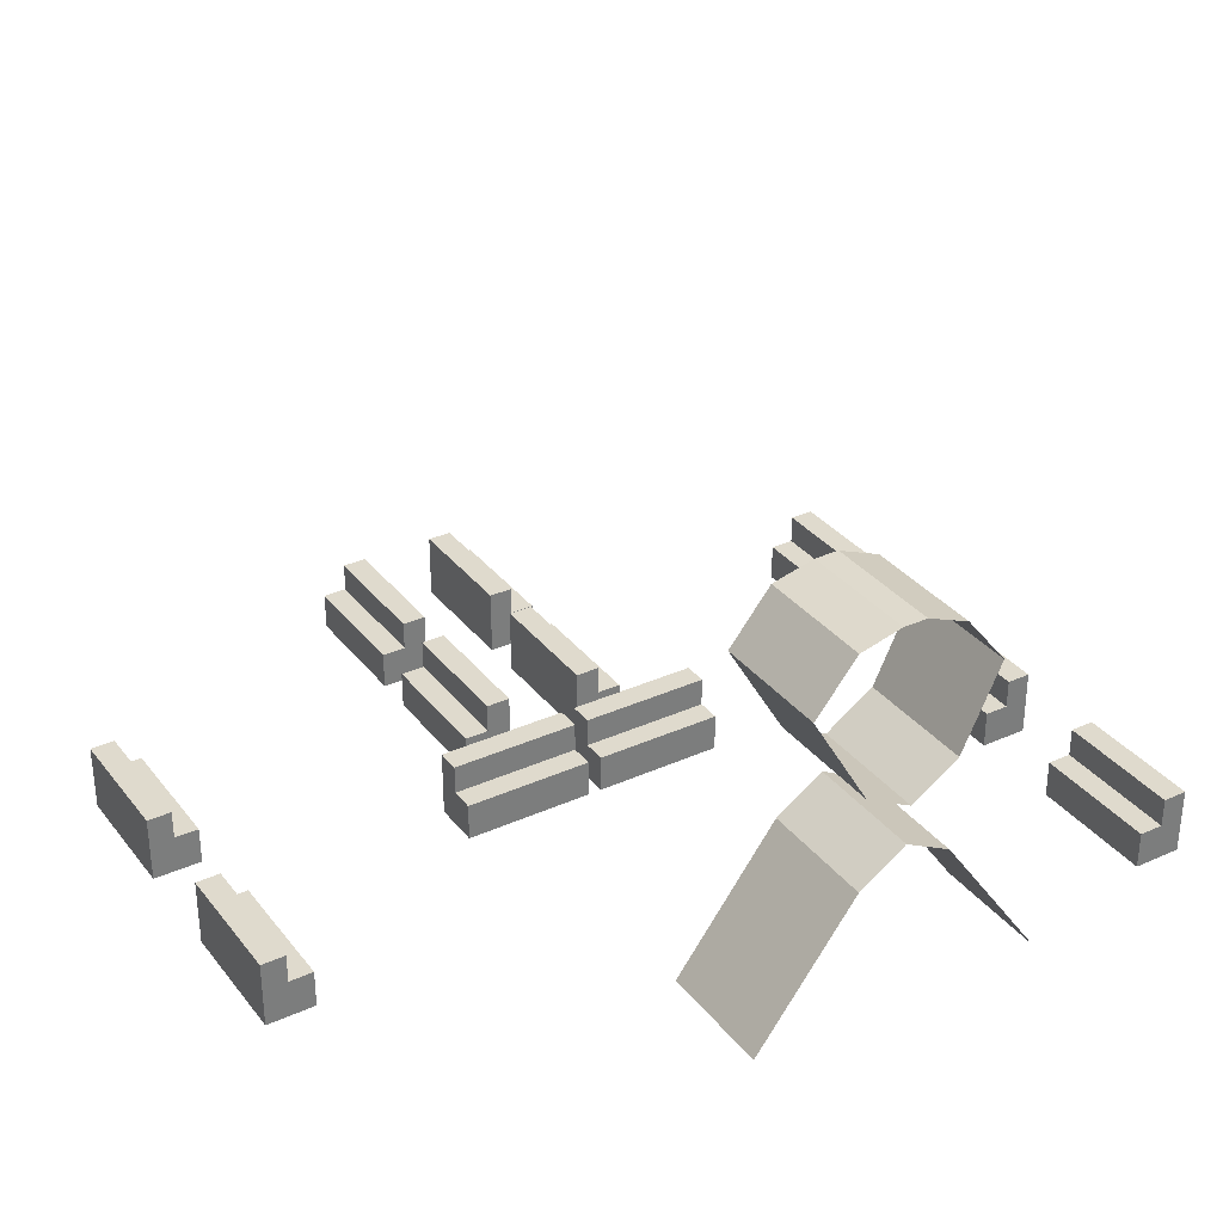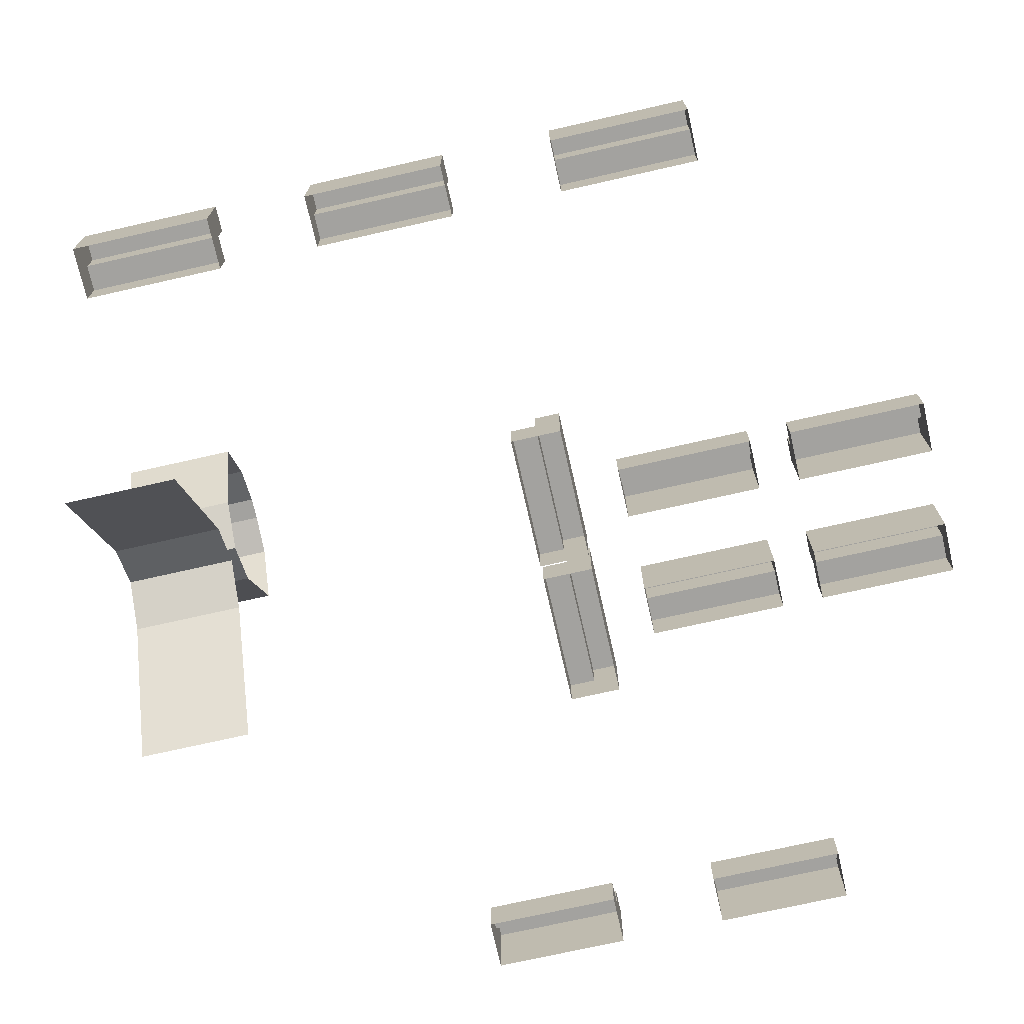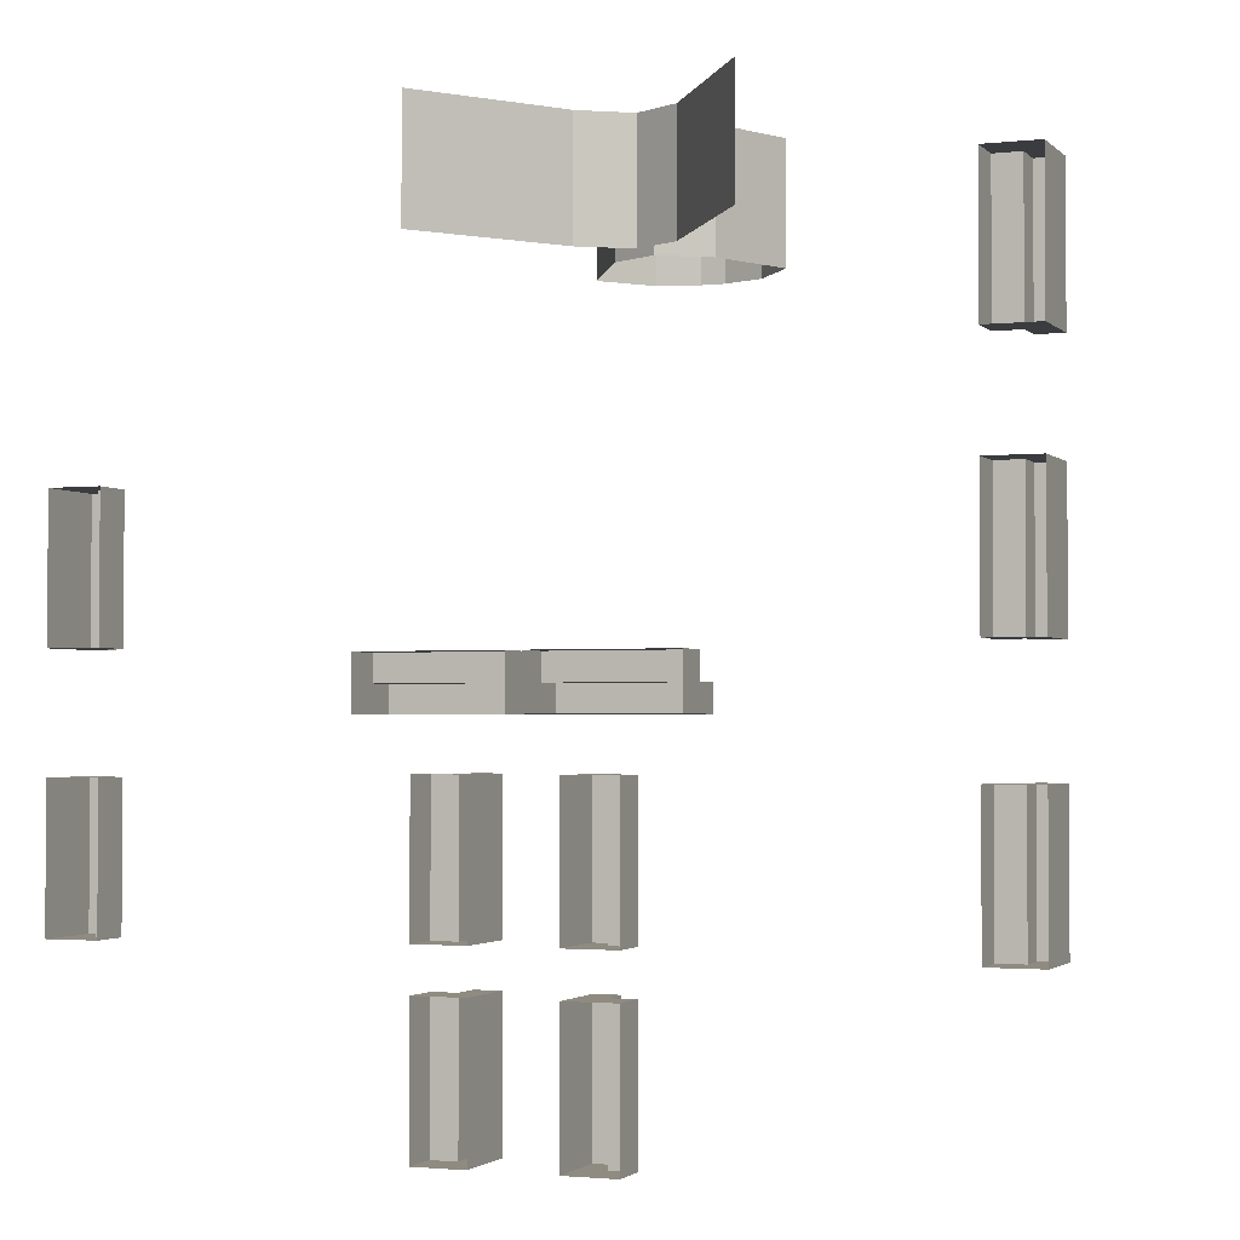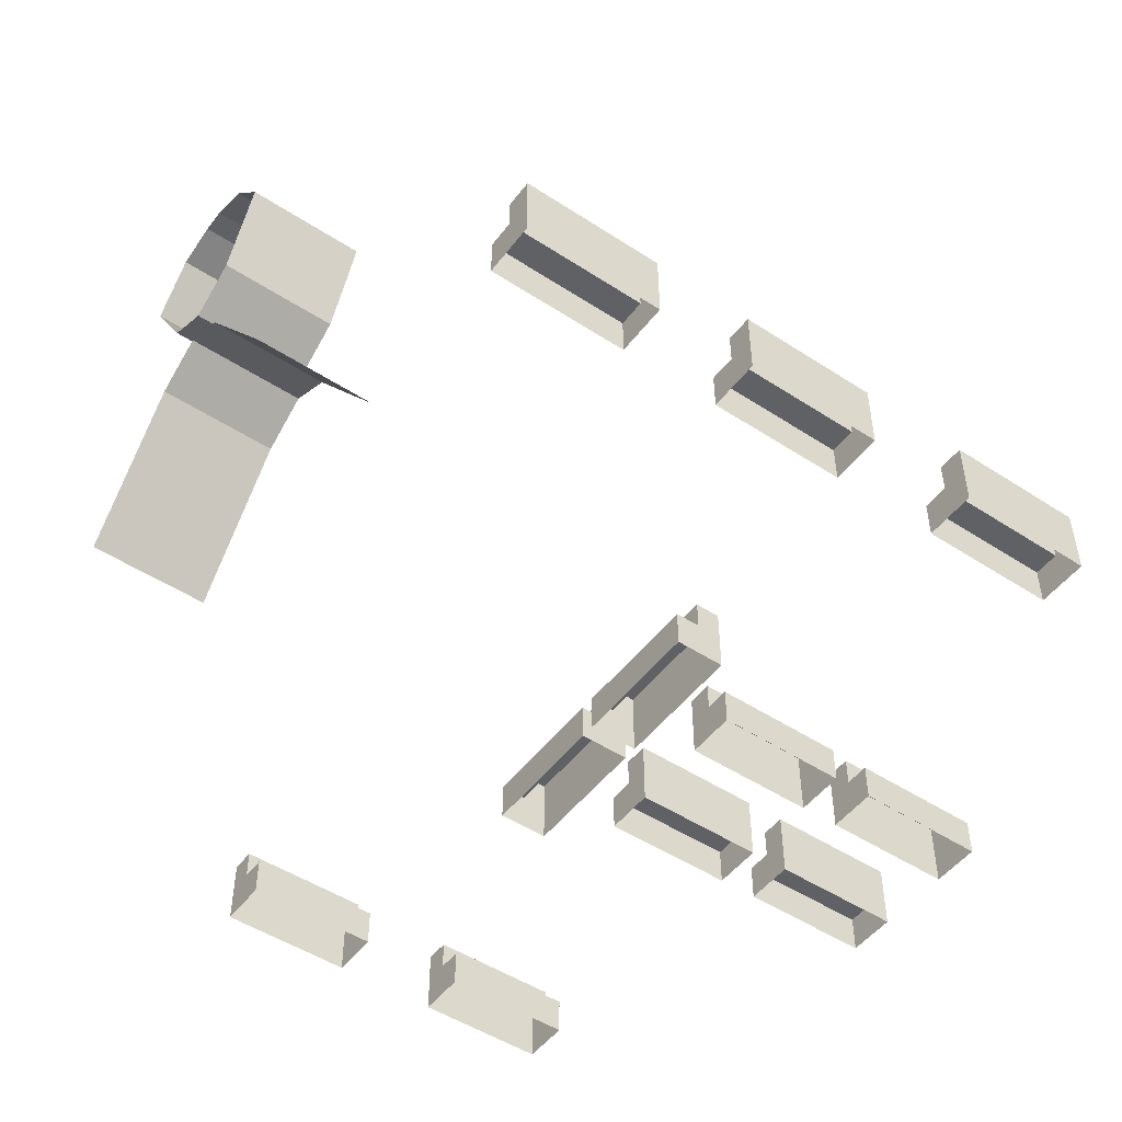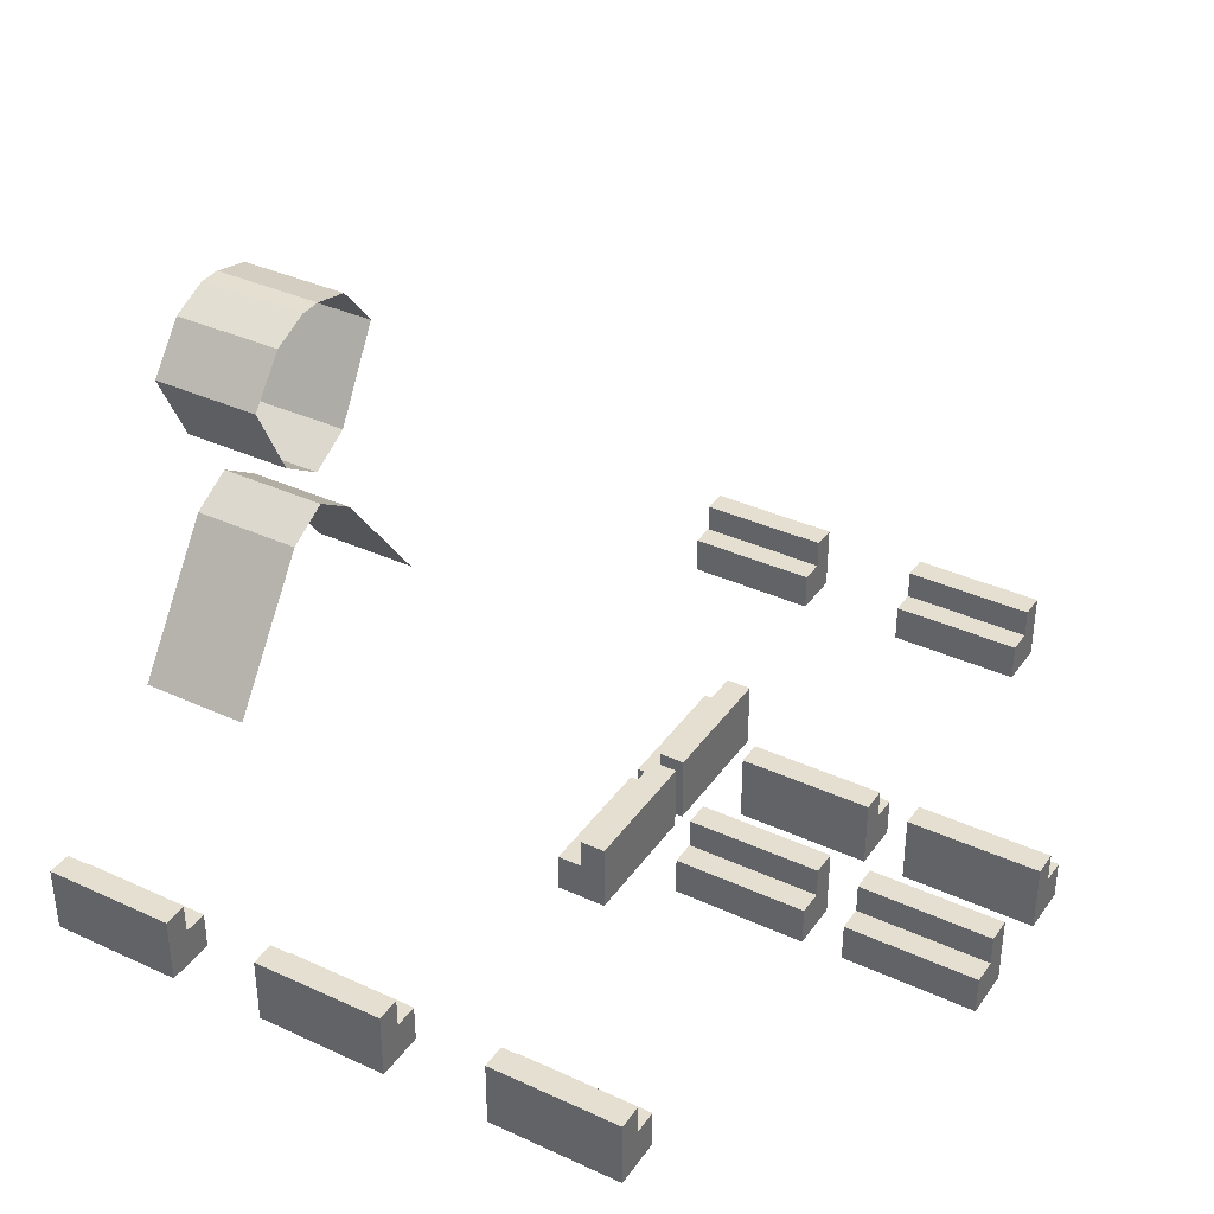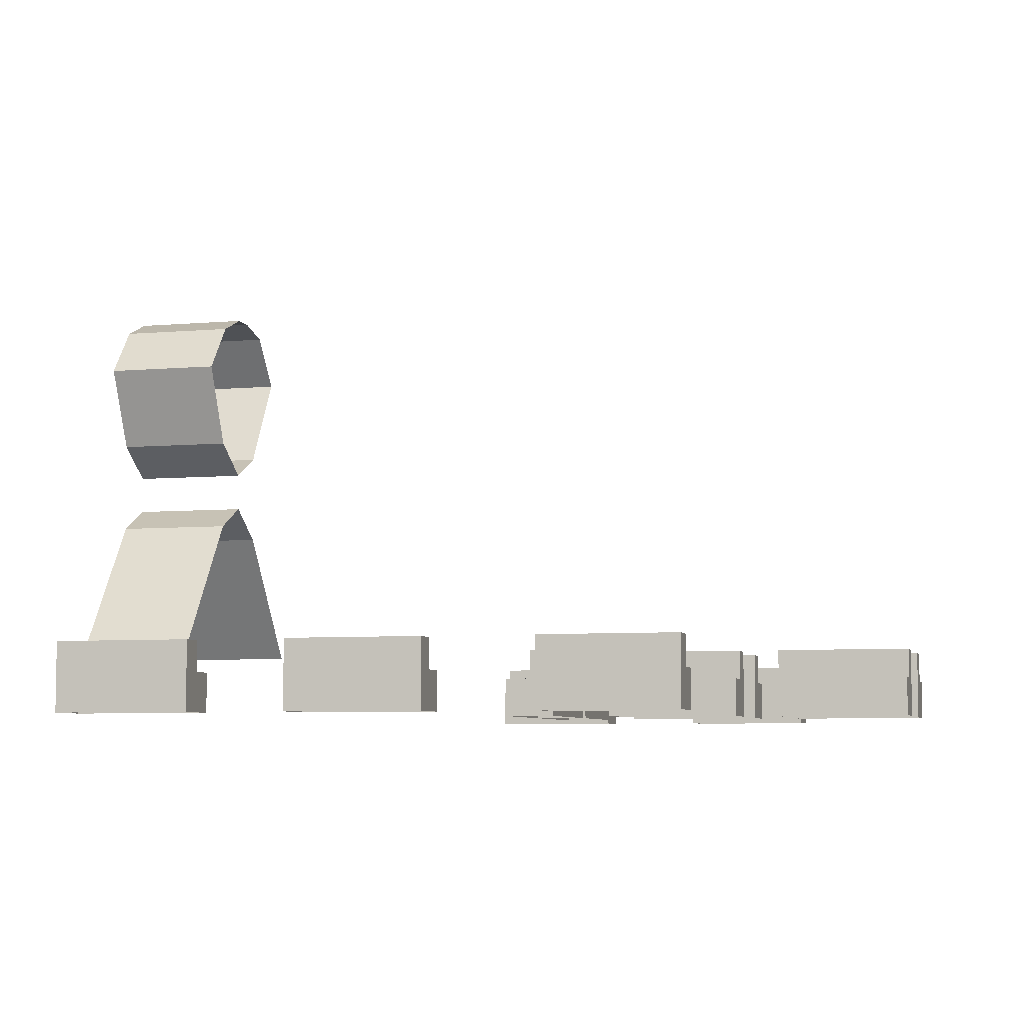
<metadata>
{"format":"obj","ext":"obj","renderer":"f3d","projection":"perspective","resolution":1024,"background":"white","views":[{"elev":32.8,"azim":-31.8,"up":"+Y"},{"elev":-72.6,"azim":102.8,"up":"+Y"},{"elev":-2.1,"azim":21.4,"up":"+Z"},{"elev":-49.7,"azim":54.2,"up":"+Y"},{"elev":36.6,"azim":120.8,"up":"+Y"},{"elev":-6.2,"azim":104.8,"up":"+Y"}]}
</metadata>
<code>
o collision
v 16.85 -0.2212 -7.35
v 16.85 0.4346 -7.35
v 16.85 -0.2212 -9.629
v 16.85 0.4346 -9.629
v 17.7 -0.2212 -7.35
v 17.7 0.4346 -7.35
v 17.7 -0.2212 -9.629
v 17.7 0.4346 -9.629
v 17.7 0.4346 -12.6
v 17.7 -0.2212 -12.6
v 17.7 0.4346 -10.32
v 17.7 -0.2212 -10.32
v 16.85 0.4346 -12.6
v 16.85 -0.2212 -12.6
v 16.85 0.4346 -10.32
v 16.85 -0.2212 -10.32
v 17.28 0.9401 -12.6
v 17.28 0.9401 -10.32
v 16.85 0.9401 -12.6
v 16.85 0.9401 -10.32
v 17.28 -0.2212 -10.32
v 17.28 0.4346 -10.32
v 17.28 -0.2212 -12.6
v 17.28 0.4346 -12.6
v 17.28 0.4346 -9.629
v 17.28 -0.2212 -9.629
v 17.28 0.4346 -7.35
v 17.28 -0.2212 -7.35
v 16.85 0.9401 -7.35
v 16.85 0.9401 -9.629
v 17.28 0.9401 -7.35
v 17.28 0.9401 -9.629
v 16.31 -0.2212 -6.542
v 16.31 0.4346 -6.542
v 18.59 -0.2212 -6.542
v 18.59 0.4346 -6.542
v 16.31 -0.2212 -5.692
v 16.31 0.4346 -5.692
v 18.59 -0.2212 -5.692
v 18.59 0.4346 -5.692
v 18.59 0.4346 -6.117
v 18.59 -0.2212 -6.117
v 16.31 0.4346 -6.117
v 16.31 -0.2212 -6.117
v 16.31 0.9401 -6.542
v 18.59 0.9401 -6.542
v 16.31 0.9401 -6.117
v 18.59 0.9401 -6.117
v 23.39 -0.2212 -9.709
v 23.39 0.4346 -9.709
v 23.39 -0.2212 -7.43
v 23.39 0.4346 -7.43
v 22.54 -0.2212 -9.709
v 22.54 0.4346 -9.709
v 22.54 -0.2212 -7.43
v 22.54 0.4346 -7.43
v 22.97 0.4346 -7.43
v 22.97 -0.2212 -7.43
v 22.97 0.4346 -9.709
v 22.97 -0.2212 -9.709
v 23.39 0.9401 -9.709
v 23.39 0.9401 -7.43
v 22.97 0.9401 -9.709
v 22.97 0.9401 -7.43
v 23.39 -0.2212 -5.601
v 23.39 0.4346 -5.601
v 23.39 -0.2212 -3.321
v 23.39 0.4346 -3.321
v 22.54 -0.2212 -5.601
v 22.54 0.4346 -5.601
v 22.54 -0.2212 -3.321
v 22.54 0.4346 -3.321
v 22.97 0.4346 -3.321
v 22.97 -0.2212 -3.321
v 22.97 0.4346 -5.601
v 22.97 -0.2212 -5.601
v 23.39 0.9401 -5.601
v 23.39 0.9401 -3.321
v 22.97 0.9401 -5.601
v 22.97 0.9401 -3.321
v 23.39 -0.2212 -1.67
v 23.39 0.4346 -1.67
v 23.39 -0.2212 0.6092
v 23.39 0.4346 0.6092
v 22.54 -0.2212 -1.67
v 22.54 0.4346 -1.67
v 22.54 -0.2212 0.6092
v 22.54 0.4346 0.6092
v 22.97 0.4346 0.6092
v 22.97 -0.2212 0.6092
v 22.97 0.4346 -1.67
v 22.97 -0.2212 -1.67
v 23.39 0.9401 -1.67
v 23.39 0.9401 0.6092
v 22.97 0.9401 -1.67
v 22.97 0.9401 0.6092
v 15.52 -0.2212 -7.35
v 15.52 0.4346 -7.35
v 15.52 -0.2212 -9.629
v 15.52 0.4346 -9.629
v 14.67 -0.2212 -7.35
v 14.67 0.4346 -7.35
v 14.67 -0.2212 -9.629
v 14.67 0.4346 -9.629
v 14.67 0.4346 -12.6
v 14.67 -0.2212 -12.6
v 14.67 0.4346 -10.32
v 14.67 -0.2212 -10.32
v 15.52 0.4346 -12.6
v 15.52 -0.2212 -12.6
v 15.52 0.4346 -10.32
v 15.52 -0.2212 -10.32
v 15.1 0.9401 -12.6
v 15.1 0.9401 -10.32
v 15.52 0.9401 -12.6
v 15.52 0.9401 -10.32
v 15.1 -0.2212 -10.32
v 15.1 0.4346 -10.32
v 15.1 -0.2212 -12.6
v 15.1 0.4346 -12.6
v 15.1 0.4346 -9.629
v 15.1 -0.2212 -9.629
v 15.1 0.4346 -7.35
v 15.1 -0.2212 -7.35
v 15.52 0.9401 -7.35
v 15.52 0.9401 -9.629
v 15.1 0.9401 -7.35
v 15.1 0.9401 -9.629
v 16.07 -0.2212 -6.542
v 16.07 0.4346 -6.542
v 13.79 -0.2212 -6.542
v 13.79 0.4346 -6.542
v 16.07 -0.2212 -5.692
v 16.07 0.4346 -5.692
v 13.79 -0.2212 -5.692
v 13.79 0.4346 -5.692
v 13.79 0.4346 -6.117
v 13.79 -0.2212 -6.117
v 16.07 0.4346 -6.117
v 16.07 -0.2212 -6.117
v 16.07 0.9401 -6.542
v 13.79 0.9401 -6.542
v 16.07 0.9401 -6.117
v 13.79 0.9401 -6.117
v 8.982 -0.2212 -9.709
v 8.982 0.4346 -9.709
v 8.982 -0.2212 -7.43
v 8.982 0.4346 -7.43
v 9.832 -0.2212 -9.709
v 9.832 0.4346 -9.709
v 9.832 -0.2212 -7.43
v 9.832 0.4346 -7.43
v 9.407 0.4346 -7.43
v 9.407 -0.2212 -7.43
v 9.407 0.4346 -9.709
v 9.407 -0.2212 -9.709
v 8.982 0.9401 -9.709
v 8.982 0.9401 -7.43
v 9.407 0.9401 -9.709
v 9.407 0.9401 -7.43
v 8.982 -0.2212 -5.601
v 8.982 0.4346 -5.601
v 8.982 -0.2212 -3.321
v 8.982 0.4346 -3.321
v 9.832 -0.2212 -5.601
v 9.832 0.4346 -5.601
v 9.832 -0.2212 -3.321
v 9.832 0.4346 -3.321
v 9.407 0.4346 -3.321
v 9.407 -0.2212 -3.321
v 9.407 0.4346 -5.601
v 9.407 -0.2212 -5.601
v 8.982 0.9401 -5.601
v 8.982 0.9401 -3.321
v 9.407 0.9401 -5.601
v 9.407 0.9401 -3.321
v 13.91 1.043 2.273
v 15.59 3.316 2.273
v 13.91 1.043 0.2729
v 15.59 3.316 0.2729
v 16.37 3.841 2.273
v 16.37 3.841 0.2729
v 17.15 3.431 2.273
v 17.15 3.431 0.2729
v 18.91 0.9265 2.273
v 18.91 0.9265 0.2729
v 17.83 6.398 2.273
v 17.19 5.016 2.273
v 17.83 6.398 0.2729
v 17.19 5.016 0.2729
v 16.4 4.49 2.273
v 16.4 4.49 0.2729
v 15.62 4.9 2.273
v 15.62 4.9 0.2729
v 14.67 6.515 2.273
v 14.67 6.515 0.2729
v 17.15 7.241 2.273
v 17.15 7.241 0.2729
v 15.35 7.358 2.273
v 15.35 7.358 0.2729
v 16.45 7.53 2.273
v 16.45 7.53 0.2729
v 16.05 7.53 2.273
v 16.05 7.53 0.2729
f 28 27 2 1
f 1 2 4 3
f 23 24 9 10
f 16 15 13 14
f 21 22 15 16
f 10 9 11 12
f 26 25 8 7
f 13 15 20 19
f 22 24 17 18
f 15 22 18 20
f 24 13 19 17
f 17 19 20 18
f 14 13 24 23
f 12 11 22 21
f 9 24 22 11
f 25 4 30 32
f 2 27 31 29
f 27 25 32 31
f 4 2 29 30
f 7 8 6 5
f 32 30 29 31
f 3 4 25 26
f 5 6 27 28
f 8 25 27 6
f 44 43 34 33
f 33 34 36 35
f 42 41 40 39
f 41 36 46 48
f 34 43 47 45
f 43 41 48 47
f 36 34 45 46
f 39 40 38 37
f 48 46 45 47
f 35 36 41 42
f 37 38 43 44
f 40 41 43 38
f 60 59 50 49
f 49 50 52 51
f 58 57 56 55
f 57 52 62 64
f 50 59 63 61
f 59 57 64 63
f 52 50 61 62
f 55 56 54 53
f 64 62 61 63
f 51 52 57 58
f 53 54 59 60
f 56 57 59 54
f 76 75 66 65
f 65 66 68 67
f 74 73 72 71
f 73 68 78 80
f 66 75 79 77
f 75 73 80 79
f 68 66 77 78
f 71 72 70 69
f 80 78 77 79
f 67 68 73 74
f 69 70 75 76
f 72 73 75 70
f 92 91 82 81
f 81 82 84 83
f 90 89 88 87
f 89 84 94 96
f 82 91 95 93
f 91 89 96 95
f 84 82 93 94
f 87 88 86 85
f 96 94 93 95
f 83 84 89 90
f 85 86 91 92
f 88 89 91 86
f 124 97 98 123
f 97 99 100 98
f 119 106 105 120
f 112 110 109 111
f 117 112 111 118
f 106 108 107 105
f 122 103 104 121
f 109 115 116 111
f 118 114 113 120
f 111 116 114 118
f 120 113 115 109
f 113 114 116 115
f 110 119 120 109
f 108 117 118 107
f 105 107 118 120
f 121 128 126 100
f 98 125 127 123
f 123 127 128 121
f 100 126 125 98
f 103 101 102 104
f 128 127 125 126
f 99 122 121 100
f 101 124 123 102
f 104 102 123 121
f 140 129 130 139
f 129 131 132 130
f 138 135 136 137
f 137 144 142 132
f 130 141 143 139
f 139 143 144 137
f 132 142 141 130
f 135 133 134 136
f 144 143 141 142
f 131 138 137 132
f 133 140 139 134
f 136 134 139 137
f 156 145 146 155
f 145 147 148 146
f 154 151 152 153
f 153 160 158 148
f 146 157 159 155
f 155 159 160 153
f 148 158 157 146
f 151 149 150 152
f 160 159 157 158
f 147 154 153 148
f 149 156 155 150
f 152 150 155 153
f 172 161 162 171
f 161 163 164 162
f 170 167 168 169
f 169 176 174 164
f 162 173 175 171
f 171 175 176 169
f 164 174 173 162
f 167 165 166 168
f 176 175 173 174
f 163 170 169 164
f 165 172 171 166
f 168 166 171 169
f 177 178 180 179
f 180 178 181 182
f 182 181 183 184
f 184 183 185 186
f 187 188 190 189
f 190 188 191 192
f 192 191 193 194
f 194 193 195 196
f 196 195 199 200
f 187 189 198 197
f 200 199 203 204
f 197 198 202 201
f 201 202 204 203

</code>
